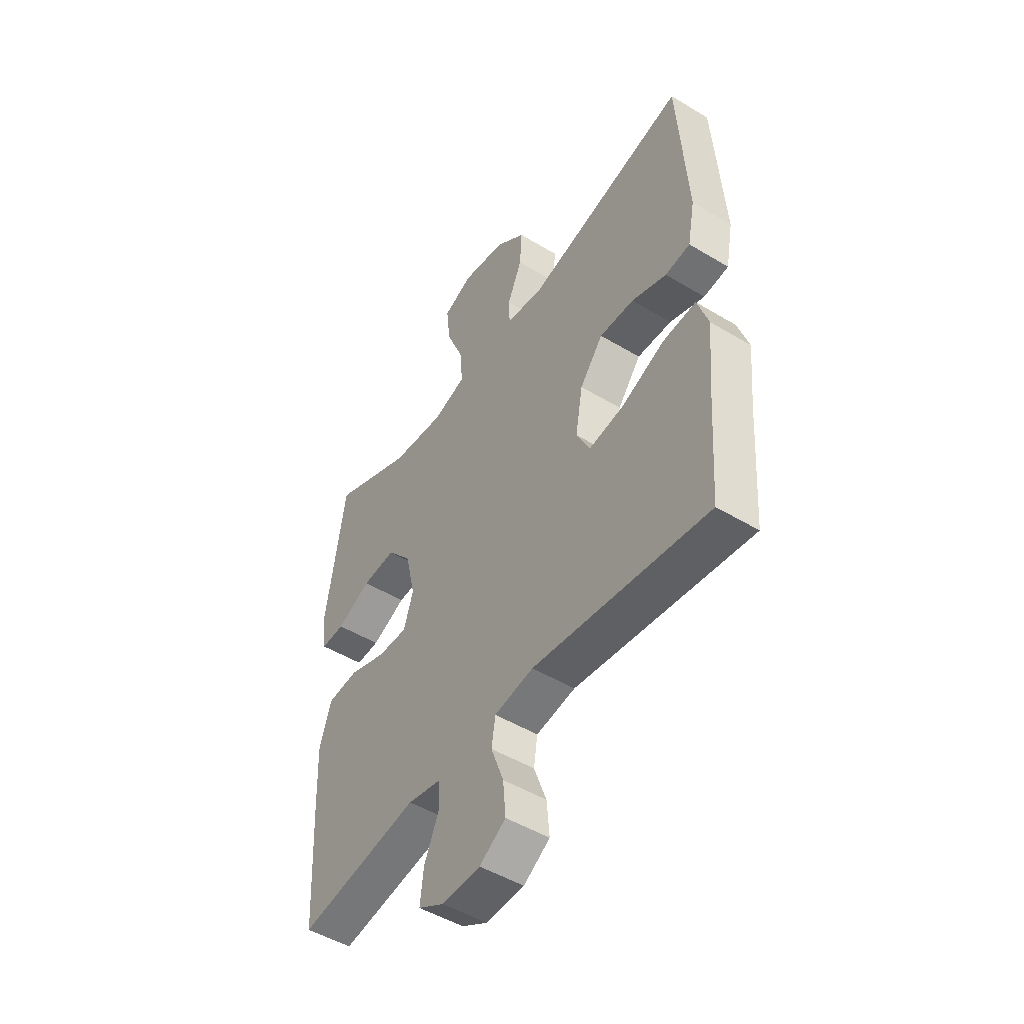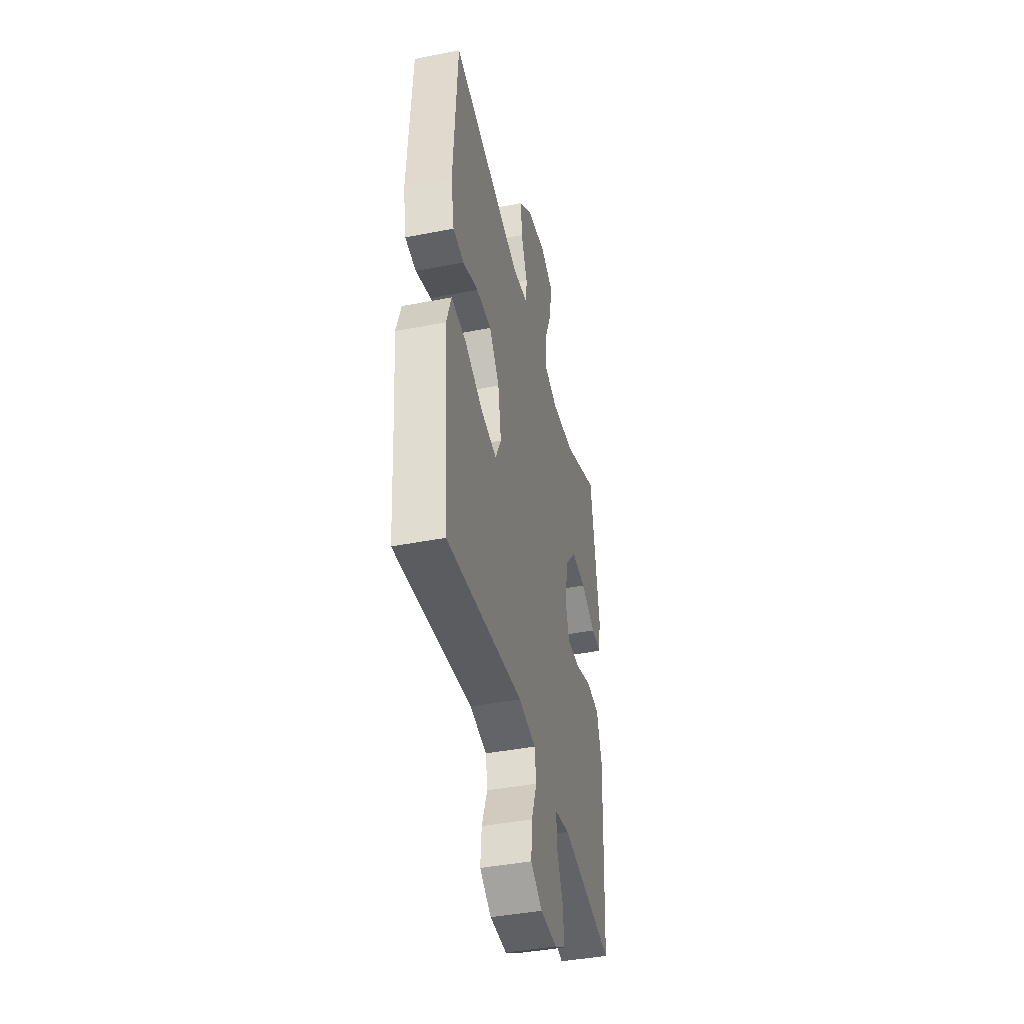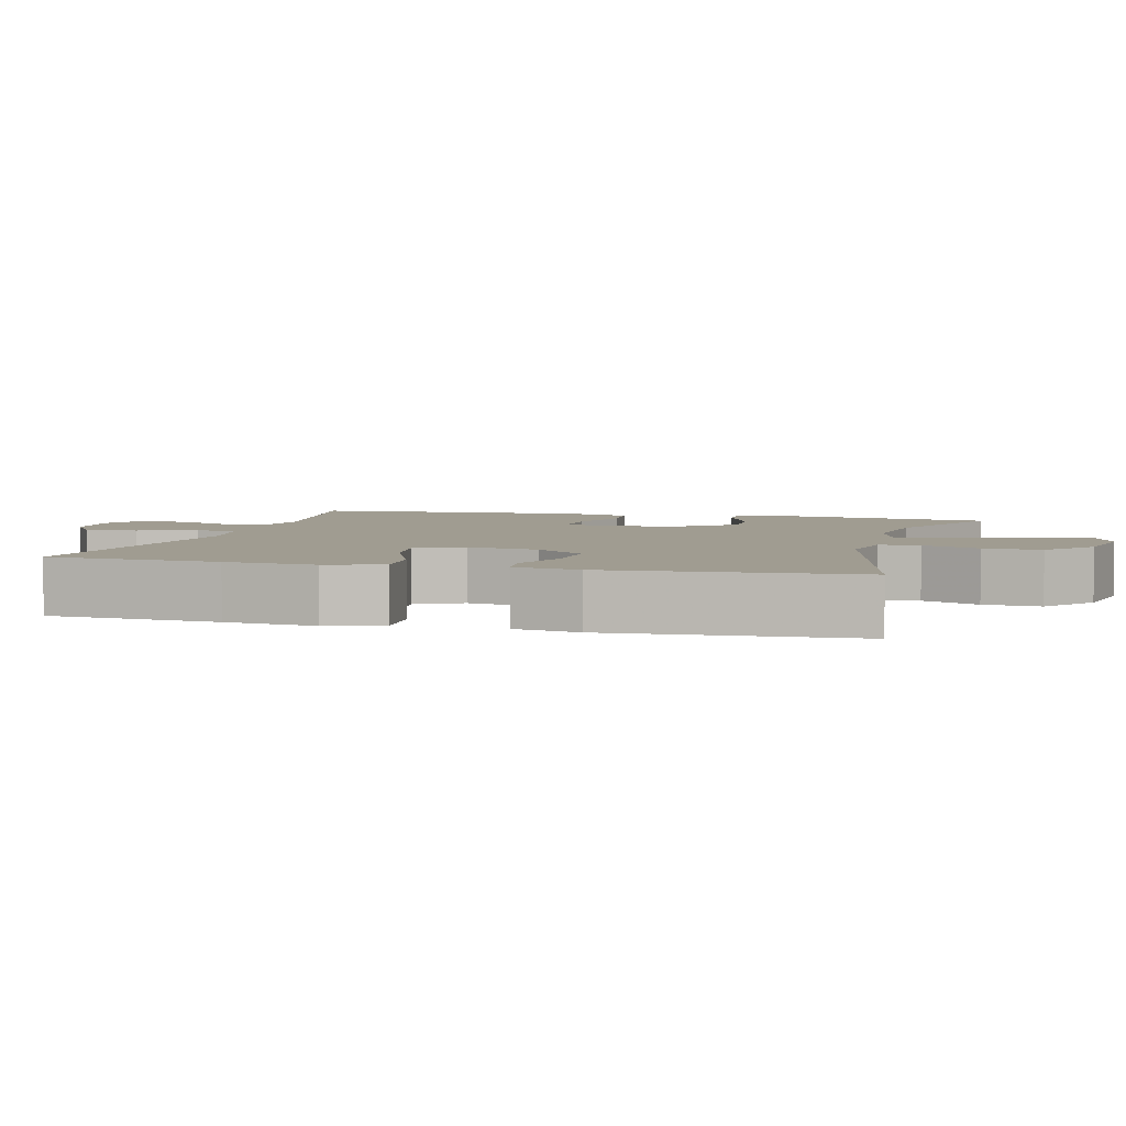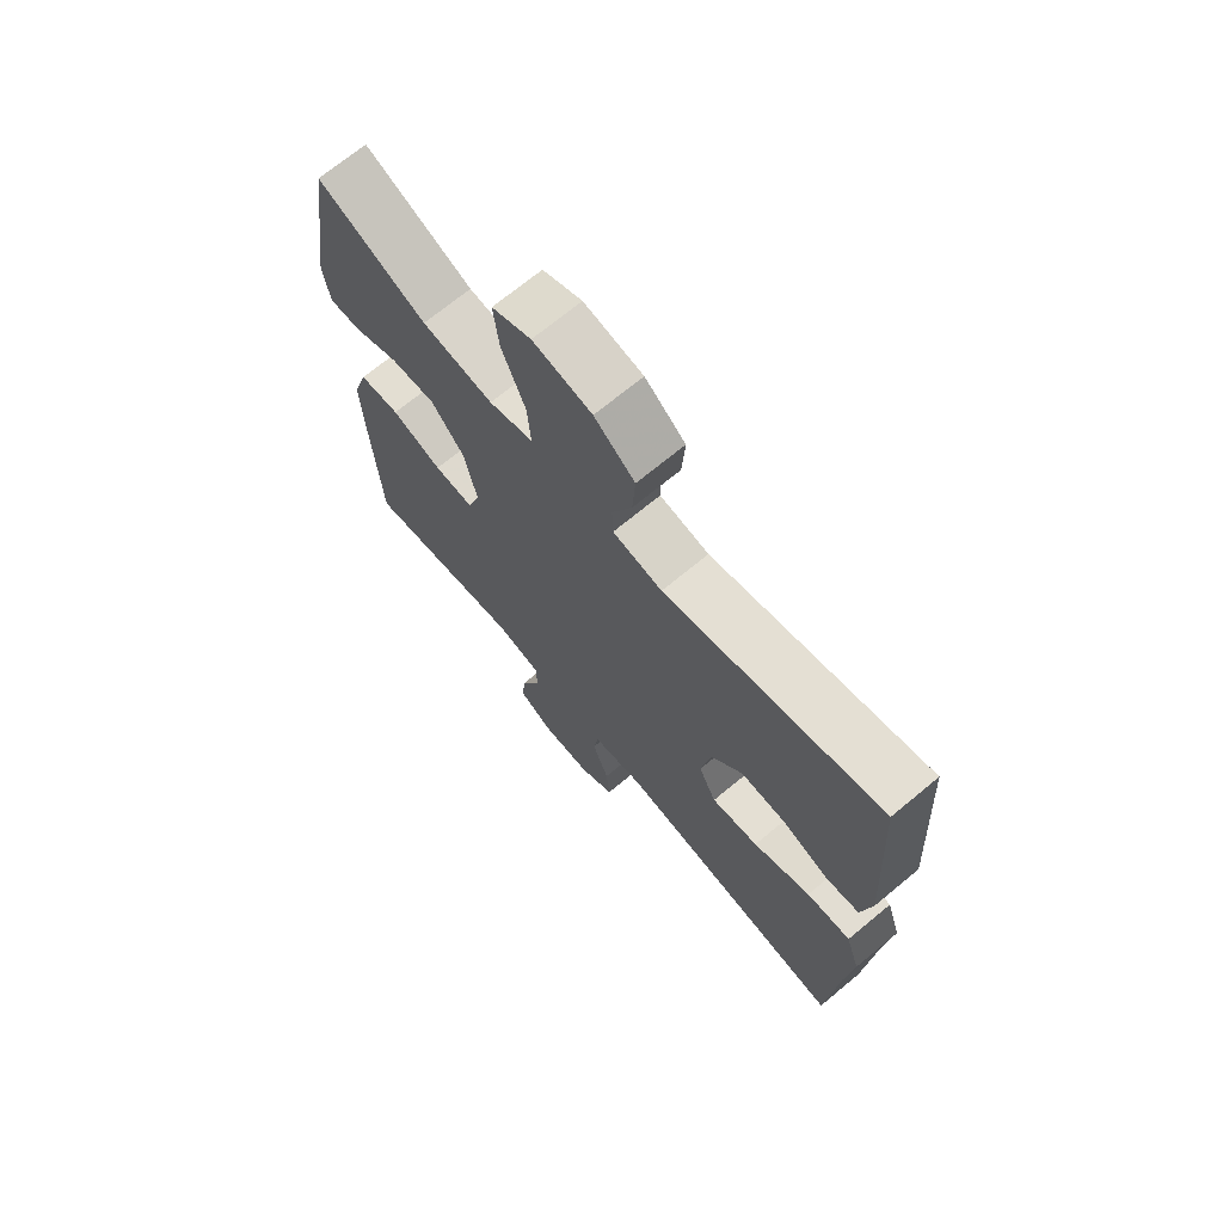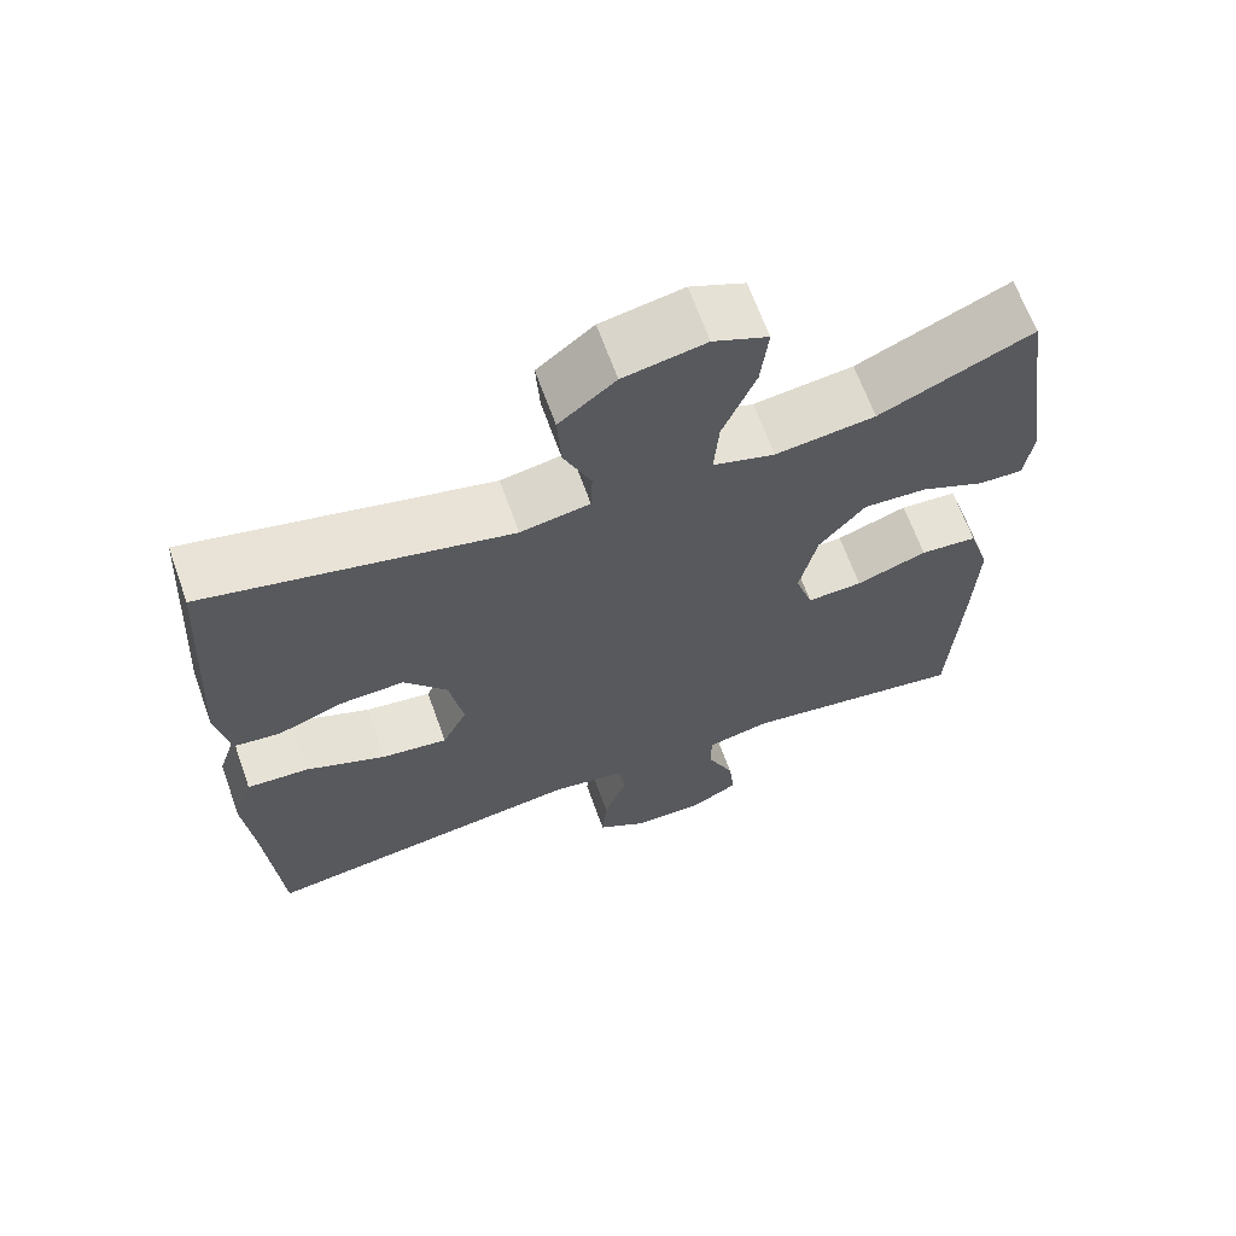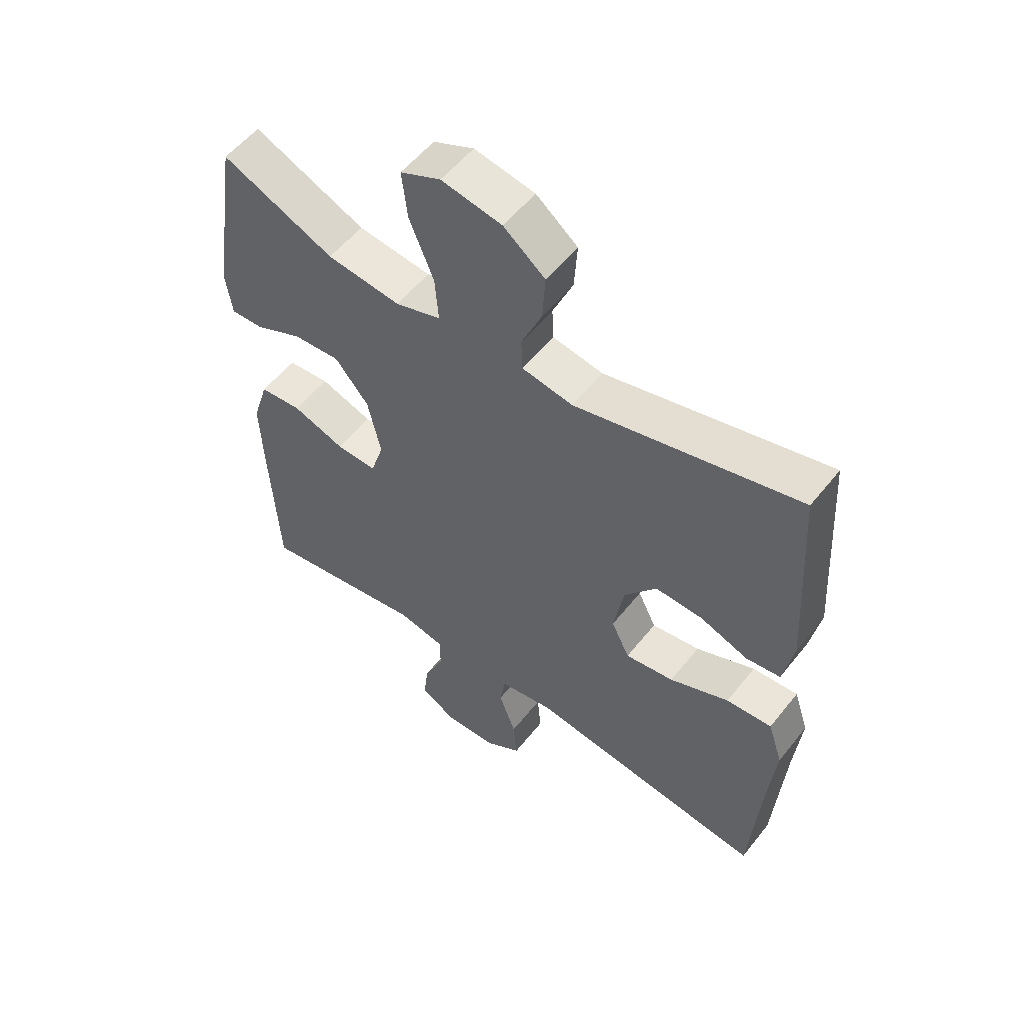
<metadata>
{"format":"obj","ext":"obj","renderer":"f3d","projection":"perspective","resolution":1024,"background":"white","views":[{"elev":-49.2,"azim":-123.8,"up":"+Z"},{"elev":-42.4,"azim":-76.9,"up":"+Z"},{"elev":4.4,"azim":-75.0,"up":"+Y"},{"elev":70.1,"azim":-129.7,"up":"+Z"},{"elev":65.9,"azim":-19.7,"up":"+Z"},{"elev":55.0,"azim":-142.3,"up":"+Z"}]}
</metadata>
<code>
v 0.5 0.07 0.5
v 0.545 0.07 0.208
v 0.534 0.07 0.133
v 0.479 0.07 0.135
v 0.399 0.07 0.171
v 0.32 0.07 0.176
v 0.263 0.07 0.108
v 0.241 0.07 0.009
v 0.263 0.07 -0.06
v 0.332 0.07 -0.057
v 0.42 0.07 -0.026
v 0.491 0.07 -0.032
v 0.518 0.07 -0.118
v 0.513 0.07 -0.25
v 0.5 0.07 -0.5
v 0.219 0.07 -0.456
v 0.14 0.07 -0.473
v 0.139 0.07 -0.53
v 0.173 0.07 -0.606
v 0.181 0.07 -0.674
v 0.121 0.07 -0.708
v 0.032 0.07 -0.706
v -0.029 0.07 -0.667
v -0.023 0.07 -0.596
v 0.006 0.07 -0.517
v -0.003 0.07 -0.46
v -0.094 0.07 -0.445
v -0.5 0.07 -0.5
v -0.517 0.07 -0.266
v -0.529 0.07 -0.142
v -0.504 0.07 -0.066
v -0.427 0.07 -0.071
v -0.327 0.07 -0.113
v -0.245 0.07 -0.125
v -0.214 0.07 -0.062
v -0.231 0.07 0.035
v -0.285 0.07 0.103
v -0.365 0.07 0.1
v -0.446 0.07 0.07
v -0.504 0.07 0.077
v -0.521 0.07 0.166
v -0.5 0.07 0.5
v -0.123 0.07 0.411
v -0.037 0.07 0.426
v -0.035 0.07 0.481
v -0.069 0.07 0.559
v -0.074 0.07 0.637
v -0.004 0.07 0.693
v 0.098 0.07 0.712
v 0.166 0.07 0.682
v 0.157 0.07 0.601
v 0.116 0.07 0.501
v 0.11 0.07 0.425
v 0.187 0.07 0.401
v 0.311 0.07 0.416
v 0.5 0 0.5
v 0.545 0 0.208
v 0.534 0 0.133
v 0.479 0 0.135
v 0.399 0 0.171
v 0.32 0 0.176
v 0.263 0 0.108
v 0.241 0 0.009
v 0.263 0 -0.06
v 0.332 0 -0.057
v 0.42 0 -0.026
v 0.491 0 -0.032
v 0.518 0 -0.118
v 0.513 0 -0.25
v 0.5 0 -0.5
v 0.219 0 -0.456
v 0.14 0 -0.473
v 0.139 0 -0.53
v 0.173 0 -0.606
v 0.181 0 -0.674
v 0.121 0 -0.708
v 0.032 0 -0.706
v -0.029 0 -0.667
v -0.023 0 -0.596
v 0.006 0 -0.517
v -0.003 0 -0.46
v -0.094 0 -0.445
v -0.5 0 -0.5
v -0.517 0 -0.266
v -0.529 0 -0.142
v -0.504 0 -0.066
v -0.427 0 -0.071
v -0.327 0 -0.113
v -0.245 0 -0.125
v -0.214 0 -0.062
v -0.231 0 0.035
v -0.285 0 0.103
v -0.365 0 0.1
v -0.446 0 0.07
v -0.504 0 0.077
v -0.521 0 0.166
v -0.5 0 0.5
v -0.123 0 0.411
v -0.037 0 0.426
v -0.035 0 0.481
v -0.069 0 0.559
v -0.074 0 0.637
v -0.004 0 0.693
v 0.098 0 0.712
v 0.166 0 0.682
v 0.157 0 0.601
v 0.116 0 0.501
v 0.11 0 0.425
v 0.187 0 0.401
v 0.311 0 0.416
f 50 51 52
f 49 50 52
f 48 49 52
f 47 48 52
f 46 47 52
f 45 46 52
f 44 45 52 53
f 43 44 53 54
f 41 42 43
f 40 41 43
f 39 40 43
f 38 39 43
f 37 38 43 54
f 31 32 33
f 30 31 33
f 29 30 33
f 29 33 34
f 28 29 34
f 27 28 34
f 26 27 34 35
f 23 24 25
f 22 23 25
f 21 22 25
f 20 21 25
f 19 20 25
f 18 19 25
f 17 18 25 26
f 26 35 36
f 17 26 36
f 16 17 36
f 14 15 16
f 13 14 16
f 12 13 16
f 11 12 16
f 10 11 16
f 3 4 5
f 2 3 5
f 1 2 5
f 55 1 5
f 55 5 6
f 54 55 6 7
f 37 54 7 8
f 36 37 8 9
f 16 36 9
f 9 10 16
f 107 106 105
f 107 105 104
f 107 104 103
f 107 103 102
f 107 102 101
f 107 101 100
f 108 107 100 99
f 109 108 99 98
f 98 97 96
f 98 96 95
f 98 95 94
f 98 94 93
f 109 98 93 92
f 88 87 86
f 88 86 85
f 88 85 84
f 89 88 84
f 89 84 83
f 89 83 82
f 90 89 82 81
f 80 79 78
f 80 78 77
f 80 77 76
f 80 76 75
f 80 75 74
f 80 74 73
f 81 80 73 72
f 91 90 81
f 91 81 72
f 91 72 71
f 71 70 69
f 71 69 68
f 71 68 67
f 71 67 66
f 71 66 65
f 60 59 58
f 60 58 57
f 60 57 56
f 60 56 110
f 61 60 110
f 62 61 110 109
f 63 62 109 92
f 64 63 92 91
f 64 91 71
f 71 65 64
f 1 56 57 2
f 2 57 58 3
f 3 58 59 4
f 4 59 60 5
f 5 60 61 6
f 6 61 62 7
f 7 62 63 8
f 8 63 64 9
f 9 64 65 10
f 10 65 66 11
f 11 66 67 12
f 12 67 68 13
f 13 68 69 14
f 14 69 70 15
f 15 70 71 16
f 16 71 72 17
f 17 72 73 18
f 18 73 74 19
f 19 74 75 20
f 20 75 76 21
f 21 76 77 22
f 22 77 78 23
f 23 78 79 24
f 24 79 80 25
f 25 80 81 26
f 26 81 82 27
f 27 82 83 28
f 28 83 84 29
f 29 84 85 30
f 30 85 86 31
f 31 86 87 32
f 32 87 88 33
f 33 88 89 34
f 34 89 90 35
f 35 90 91 36
f 36 91 92 37
f 37 92 93 38
f 38 93 94 39
f 39 94 95 40
f 40 95 96 41
f 41 96 97 42
f 42 97 98 43
f 43 98 99 44
f 44 99 100 45
f 45 100 101 46
f 46 101 102 47
f 47 102 103 48
f 48 103 104 49
f 49 104 105 50
f 50 105 106 51
f 51 106 107 52
f 52 107 108 53
f 53 108 109 54
f 54 109 110 55
f 55 110 56 1

</code>
